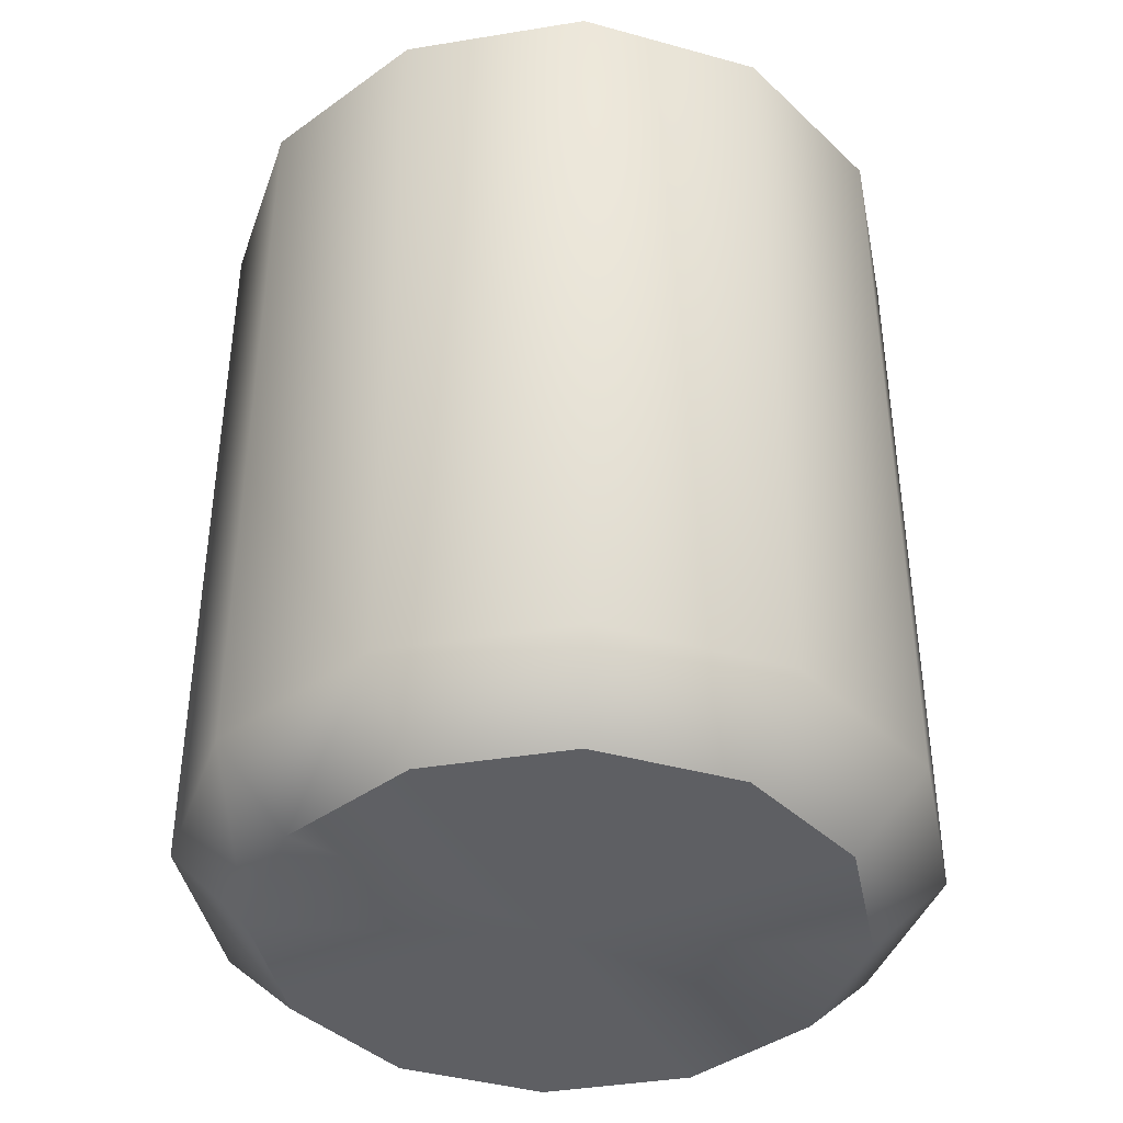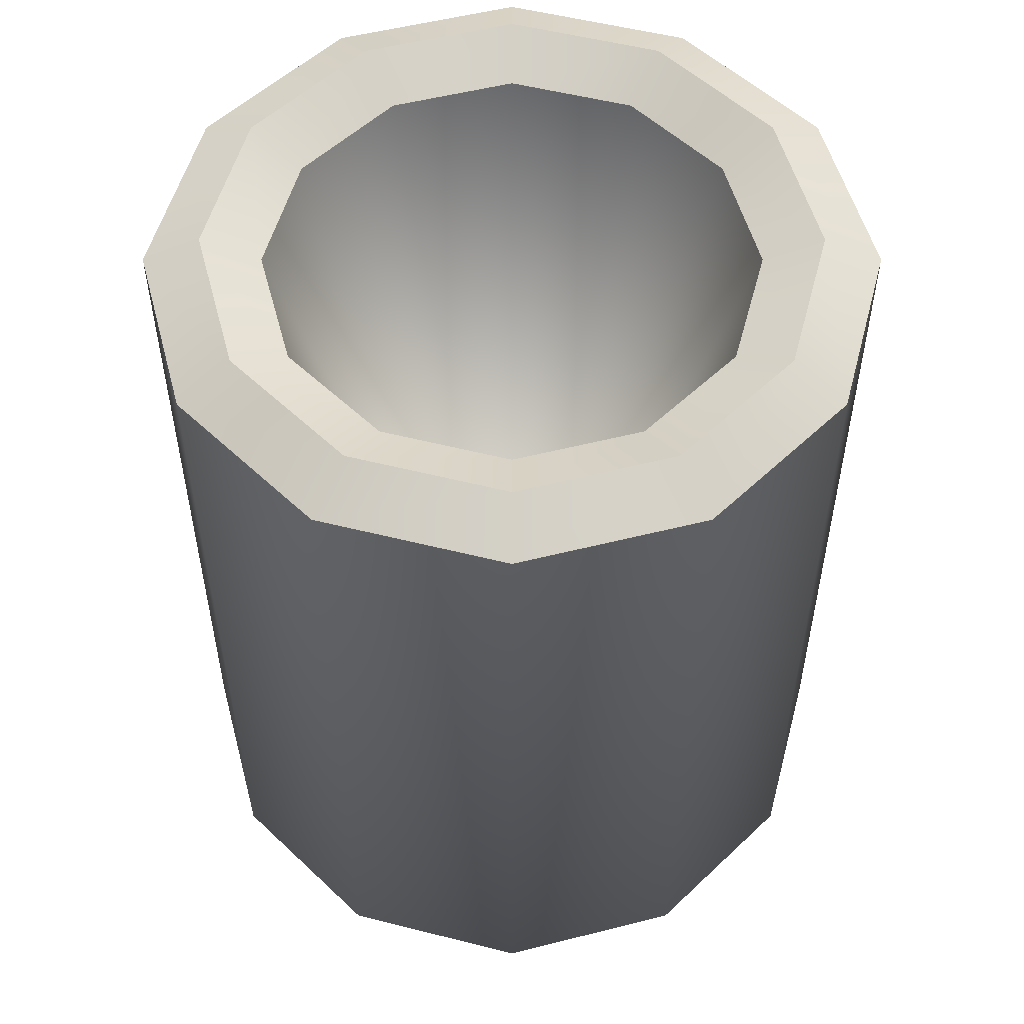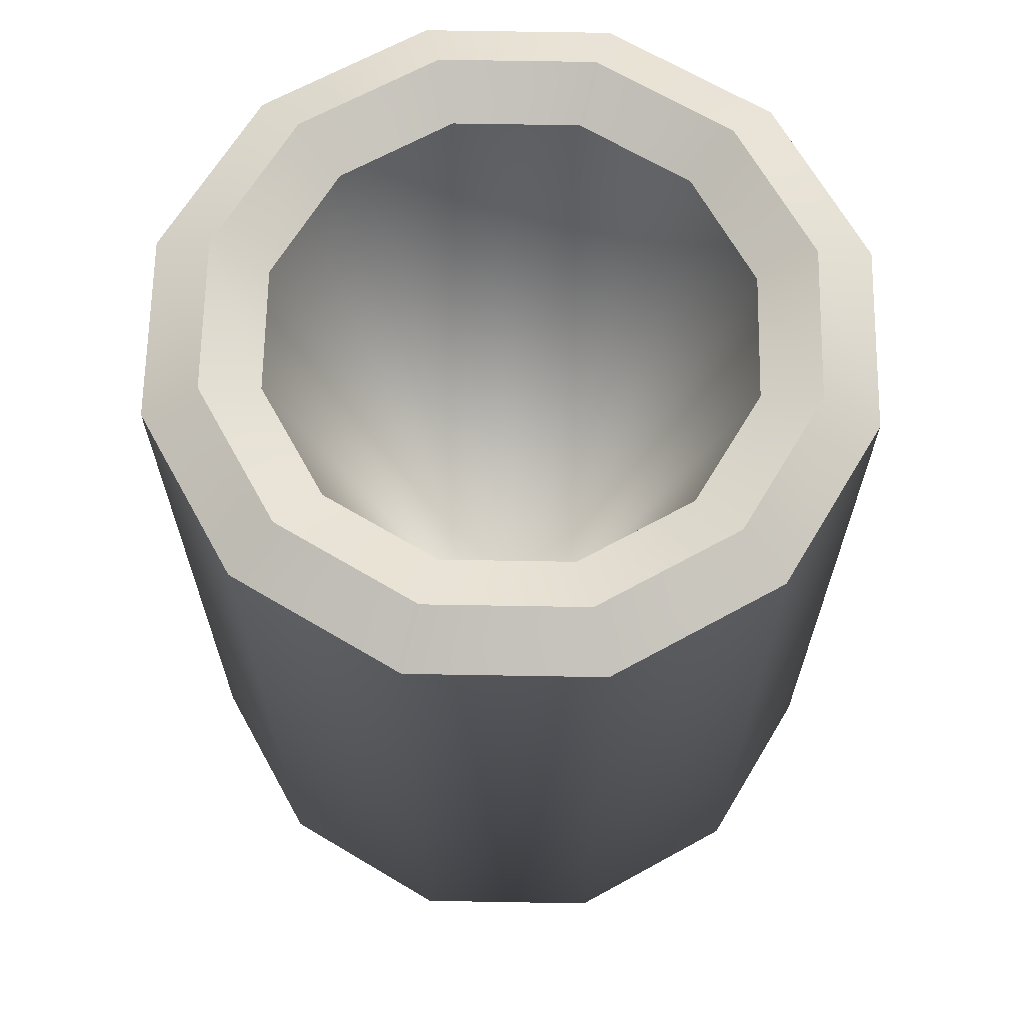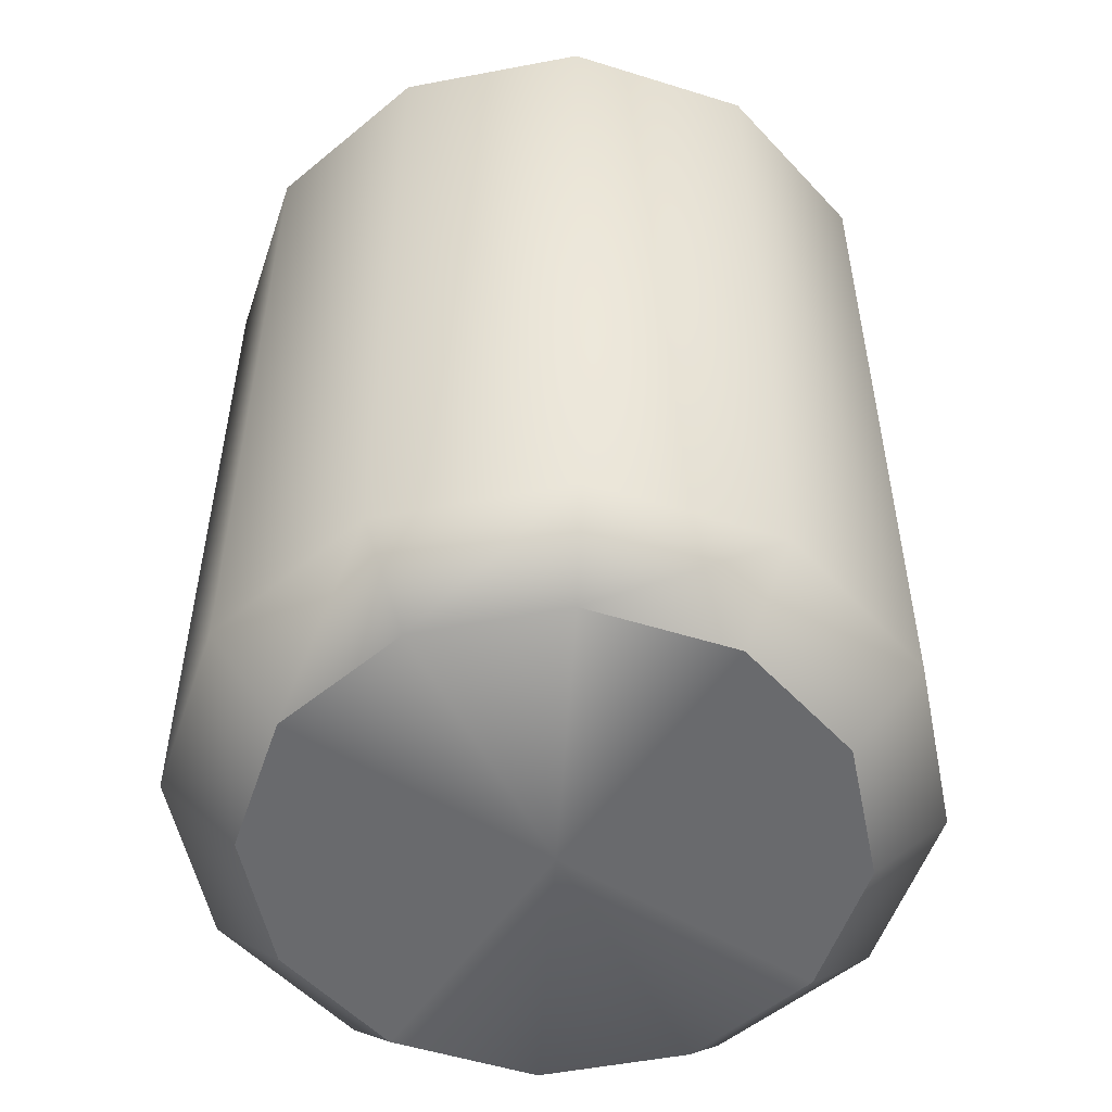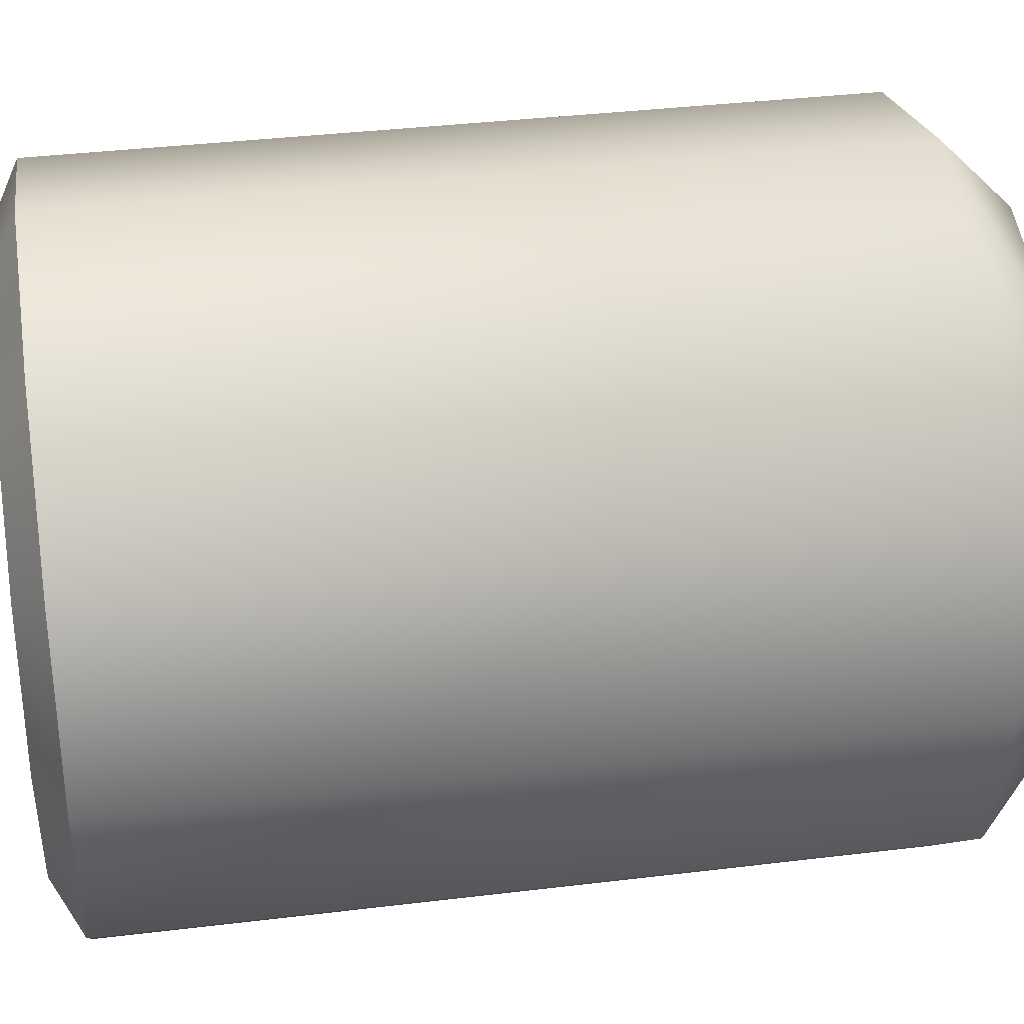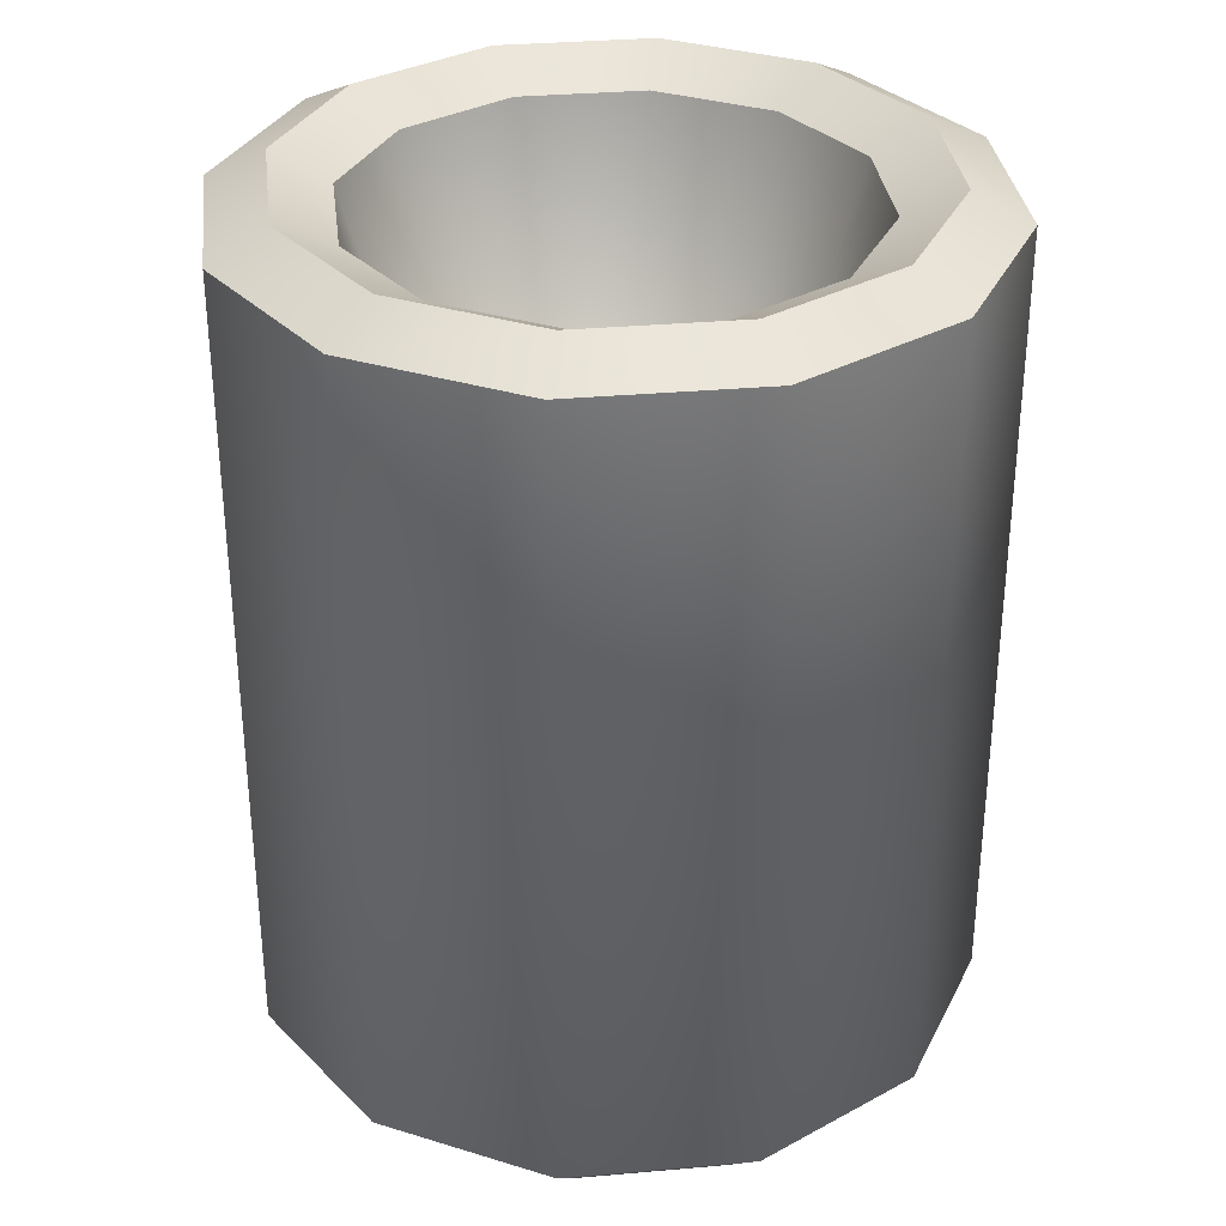
<metadata>
{"format":"obj","ext":"obj","renderer":"f3d","projection":"perspective","resolution":1024,"background":"white","views":[{"elev":-40.8,"azim":86.3,"up":"+Y"},{"elev":54.2,"azim":-90.0,"up":"+Y"},{"elev":66.0,"azim":-104.0,"up":"+Y"},{"elev":-53.1,"azim":26.5,"up":"+Y"},{"elev":36.5,"azim":-99.0,"up":"+Z"},{"elev":32.9,"azim":8.1,"up":"+Y"}]}
</metadata>
<code>
o cup_Cylinder.609
v 0 0.444 -0.1248
v 0.06238 0.444 -0.108
v 0.108 0.444 -0.06238
v 0.1248 0.444 0
v 0.108 0.444 0.06238
v 0.06238 0.444 0.108
v -0 0.444 0.1248
v -0.06238 0.444 0.108
v -0.108 0.444 0.06238
v -0.1248 0.444 -0
v -0.108 0.444 -0.06238
v -0.06238 0.444 -0.108
v 0.09187 0.444 -0.1591
v 0 0.444 -0.1837
v 0.1591 0.444 -0.09187
v 0.1837 0.444 0
v 0.1591 0.444 0.09187
v 0.09187 0.444 0.1591
v -0 0.444 0.1837
v -0.09187 0.444 0.1591
v -0.1591 0.444 0.09187
v -0.1837 0.444 -0
v -0.1591 0.444 -0.09187
v -0.09187 0.444 -0.1591
v -0 0 -0
v 0 0.03675 -0.1837
v 0.09187 0.03675 -0.1591
v 0.1591 0.03675 -0.09187
v 0.1837 0.03675 0
v 0.1591 0.03675 0.09187
v 0.09187 0.03675 0.1591
v -0 0.03675 0.1837
v -0.09187 0.03675 0.1591
v -0.1591 0.03675 0.09187
v -0.1837 0.03675 -0
v -0.1591 0.03675 -0.09187
v -0.09187 0.03675 -0.1591
v 0 0.4587 -0.1543
v 0.07713 0.4587 -0.1336
v 0.1336 0.4587 -0.07713
v 0.1543 0.4587 0
v 0.1336 0.4587 0.07713
v 0.07713 0.4587 0.1336
v -0 0.4587 0.1543
v -0.07713 0.4587 0.1336
v -0.1336 0.4587 0.07713
v -0.1543 0.4587 -0
v -0.1336 0.4587 -0.07713
v -0.07713 0.4587 -0.1336
v 0.07285 0 -0.1262
v 0 0 -0.1457
v 0.1262 0 -0.07285
v 0.1457 0 0
v 0.1262 0 0.07285
v 0.07285 0 0.1262
v -0 0 0.1457
v -0.07285 0 0.1262
v -0.1262 0 0.07285
v -0.1457 0 -0
v -0.1262 0 -0.07285
v -0.07285 0 -0.1262
v -0 0.03675 0
f 37 24 14 26
f 28 15 16 29
f 29 16 17 30
f 30 17 18 31
f 31 18 19 32
f 32 19 20 33
f 33 20 21 34
f 34 21 22 35
f 35 22 23 36
f 36 23 24 37
f 2 1 62
f 27 13 15 28
f 26 14 13 27
f 38 39 13 14
f 39 40 15 13
f 40 41 16 15
f 41 42 17 16
f 42 43 18 17
f 43 44 19 18
f 44 45 20 19
f 45 46 21 20
f 46 47 22 21
f 47 48 23 22
f 48 49 24 23
f 49 38 14 24
f 9 8 62
f 6 5 62
f 1 12 62
f 3 2 62
f 10 9 62
f 7 6 62
f 4 3 62
f 11 10 62
f 8 7 62
f 5 4 62
f 12 11 62
f 26 27 50 51
f 27 28 52 50
f 28 29 53 52
f 29 30 54 53
f 30 31 55 54
f 31 32 56 55
f 32 33 57 56
f 33 34 58 57
f 34 35 59 58
f 35 36 60 59
f 36 37 61 60
f 37 26 51 61
f 12 1 38 49
f 11 12 49 48
f 10 11 48 47
f 9 10 47 46
f 8 9 46 45
f 7 8 45 44
f 6 7 44 43
f 5 6 43 42
f 4 5 42 41
f 3 4 41 40
f 2 3 40 39
f 1 2 39 38
f 25 51 50
f 25 50 52
f 25 52 53
f 25 53 54
f 25 54 55
f 25 55 56
f 25 56 57
f 25 57 58
f 25 58 59
f 25 59 60
f 25 60 61
f 25 61 51

</code>
